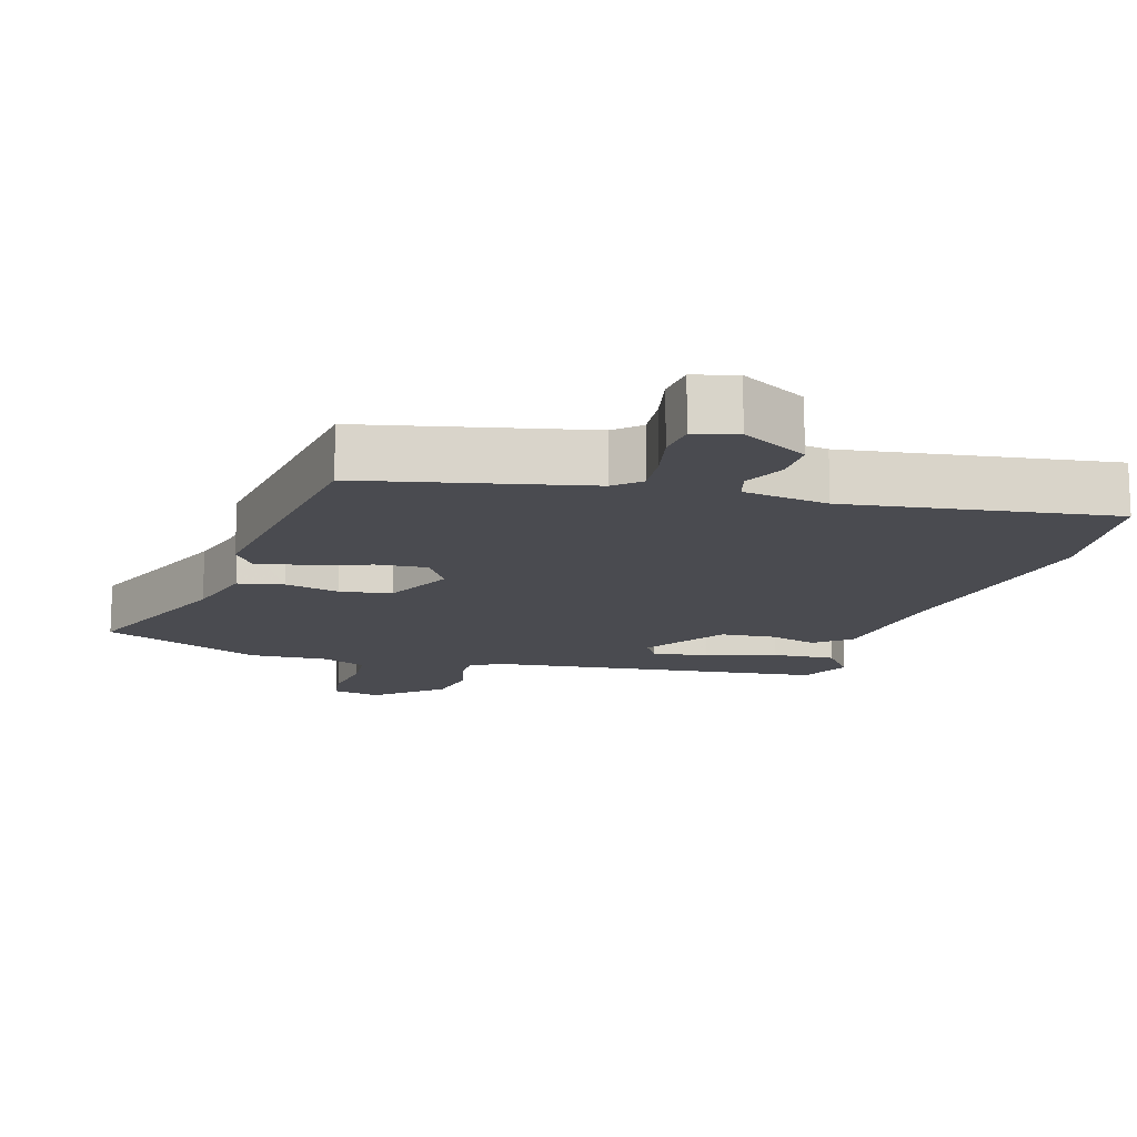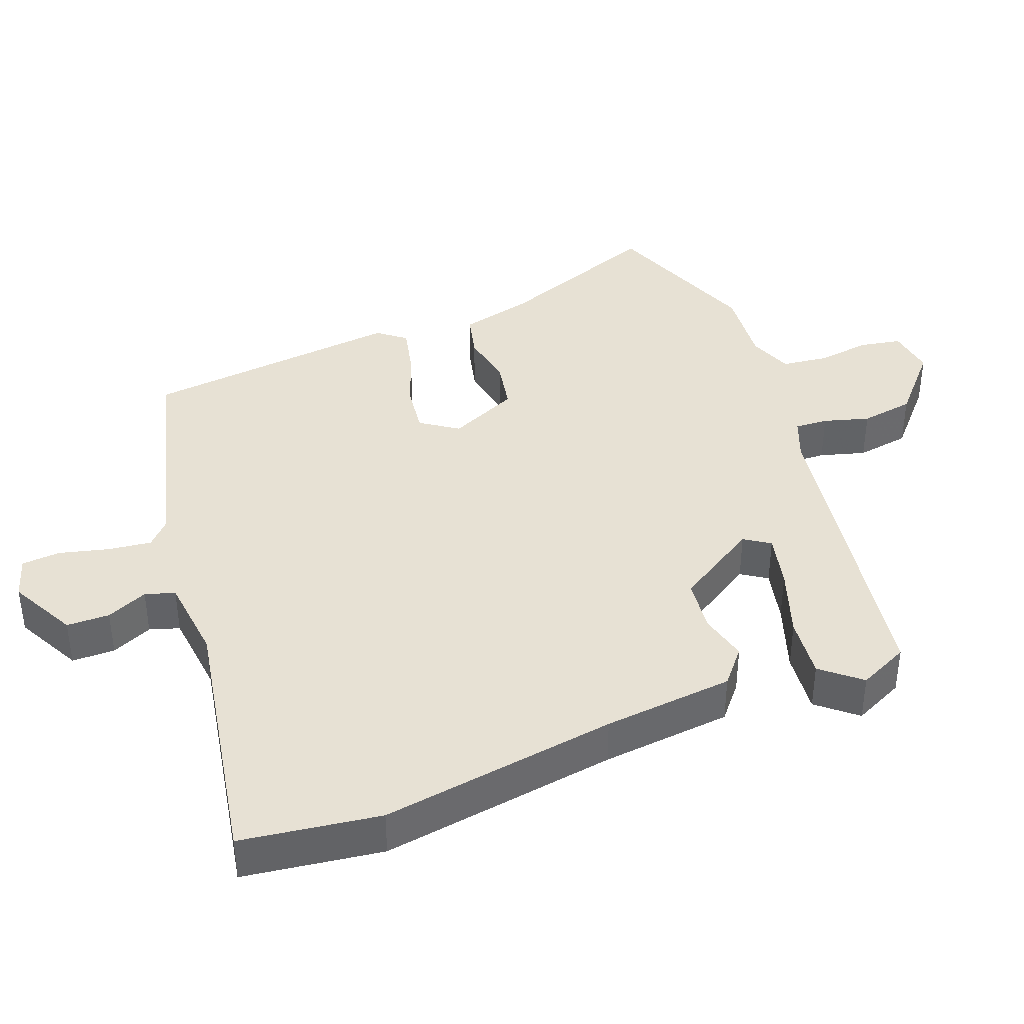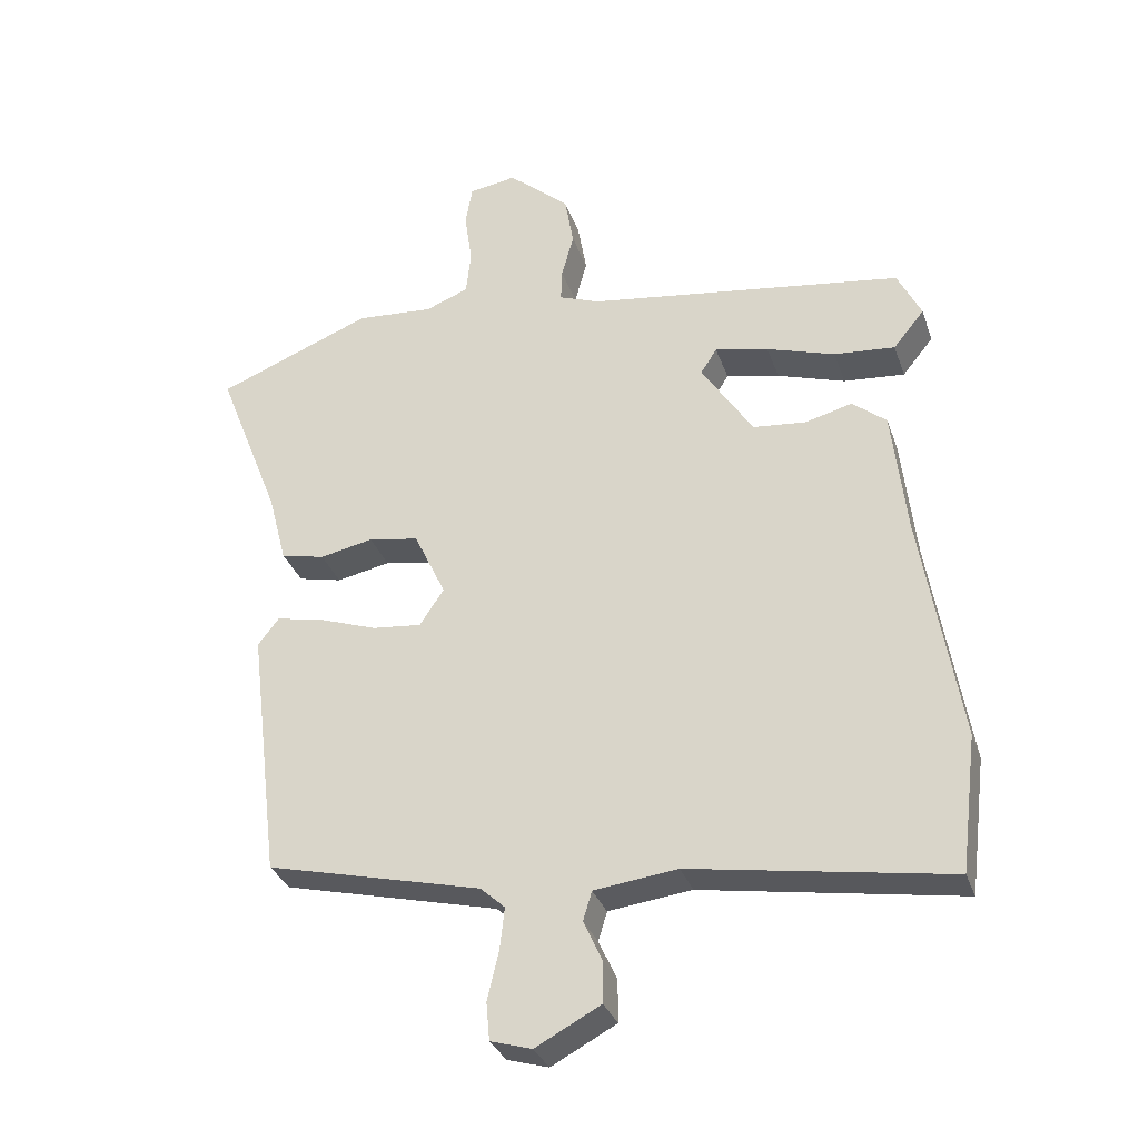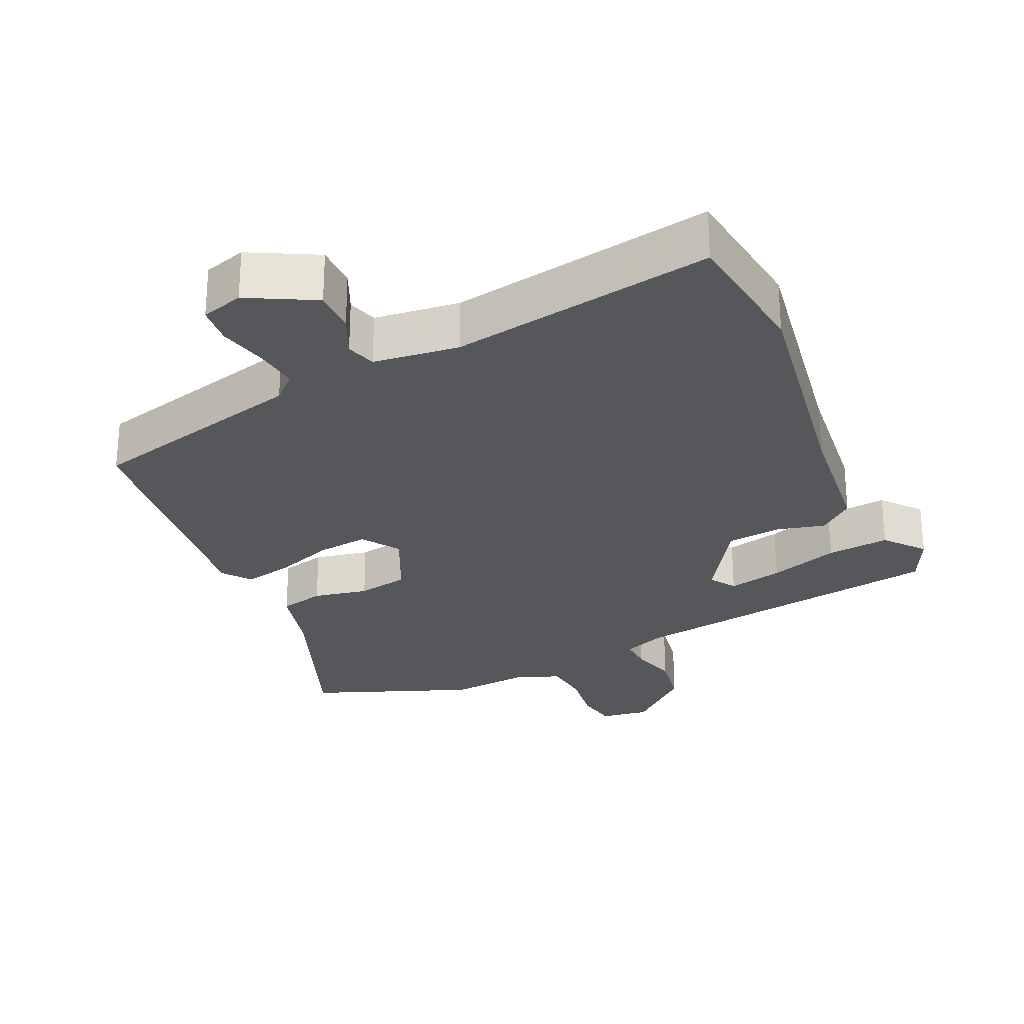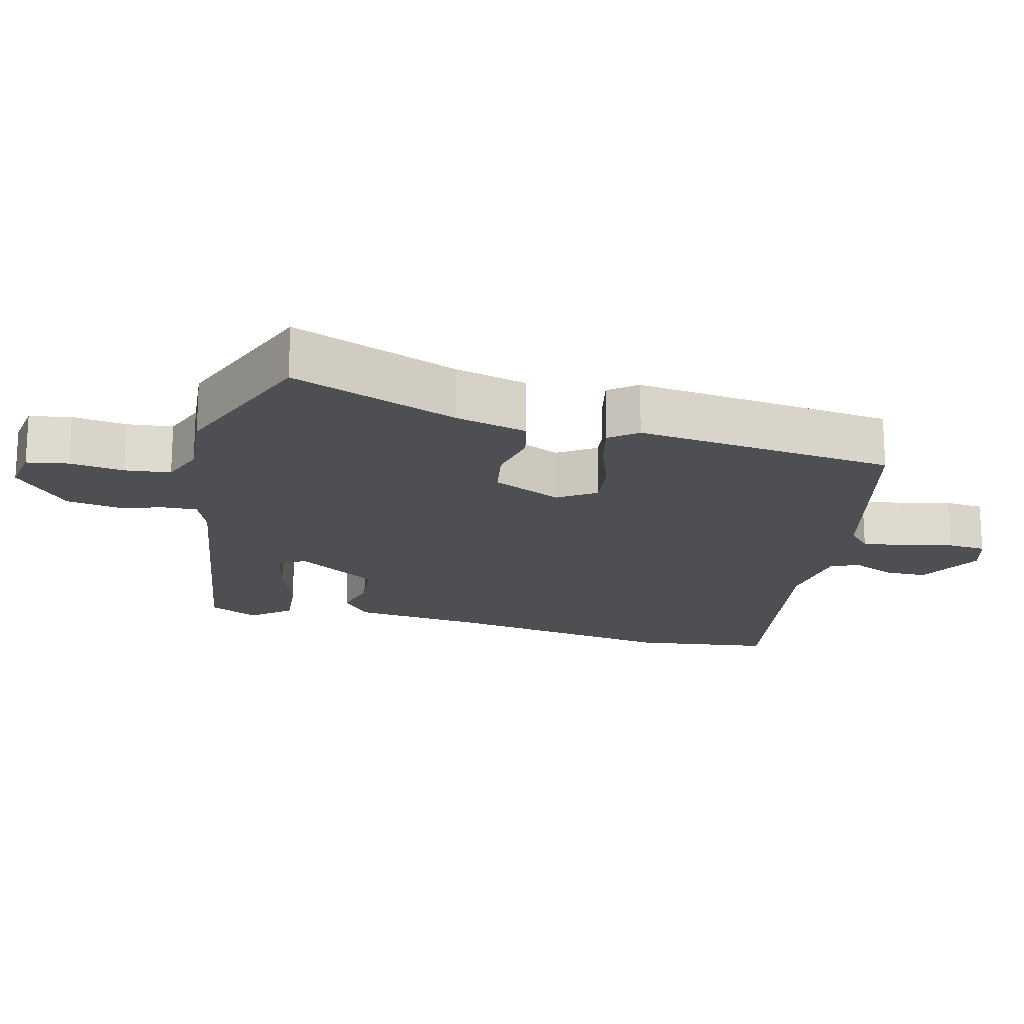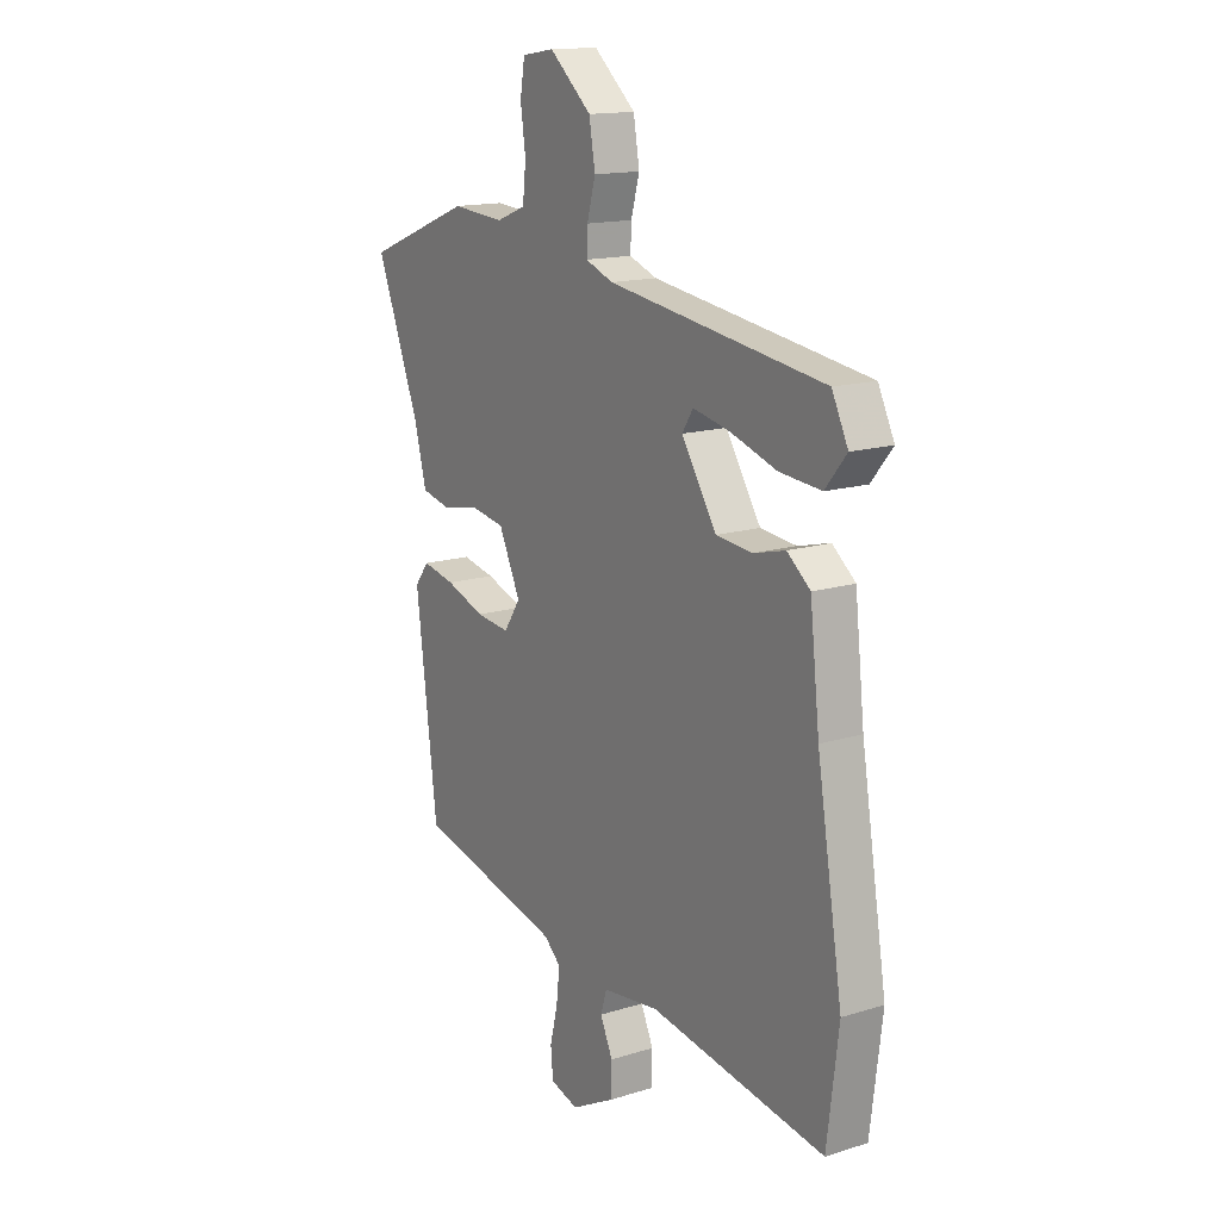
<metadata>
{"format":"obj","ext":"obj","renderer":"f3d","projection":"perspective","resolution":1024,"background":"white","views":[{"elev":-14.6,"azim":162.0,"up":"+Y"},{"elev":39.6,"azim":-110.3,"up":"+Y"},{"elev":-32.3,"azim":-162.3,"up":"+Z"},{"elev":-27.3,"azim":-155.2,"up":"+Y"},{"elev":-18.2,"azim":76.2,"up":"+Y"},{"elev":15.1,"azim":-123.5,"up":"+Z"}]}
</metadata>
<code>
v -0.47 0.07 0.411
v -0.002 0.07 0.479
v 0.058 0.07 0.502
v 0.056 0.07 0.55
v 0.038 0.07 0.616
v 0.051 0.07 0.693
v 0.142 0.07 0.772
v 0.212 0.07 0.761
v 0.222 0.07 0.701
v 0.211 0.07 0.623
v 0.218 0.07 0.557
v 0.282 0.07 0.532
v 0.396 0.07 0.541
v 0.626 0.07 0.45
v 0.532 0.07 0.21
v 0.505 0.07 0.106
v 0.44 0.07 0.091
v 0.361 0.07 0.107
v 0.287 0.07 0.094
v 0.24 0.07 -0.006
v 0.276 0.07 -0.06
v 0.349 0.07 -0.052
v 0.434 0.07 -0.022
v 0.505 0.07 -0.007
v 0.536 0.07 -0.047
v 0.49 0.07 -0.422
v 0.172 0.07 -0.5
v 0.136 0.07 -0.533
v 0.143 0.07 -0.596
v 0.16 0.07 -0.667
v 0.155 0.07 -0.723
v 0.094 0.07 -0.741
v -0.002 0.07 -0.69
v -0.002 0.07 -0.628
v 0.025 0.07 -0.569
v 0.012 0.07 -0.526
v -0.111 0.07 -0.511
v -0.491 0.07 -0.574
v -0.516 0.07 -0.374
v -0.46 0.07 -0.033
v -0.439 0.07 0.155
v -0.389 0.07 0.196
v -0.319 0.07 0.178
v -0.241 0.07 0.186
v -0.165 0.07 0.304
v -0.189 0.07 0.341
v -0.268 0.07 0.324
v -0.369 0.07 0.291
v -0.459 0.07 0.283
v -0.505 0.07 0.339
v -0.47 0 0.411
v -0.002 0 0.479
v 0.058 0 0.502
v 0.056 0 0.55
v 0.038 0 0.616
v 0.051 0 0.693
v 0.142 0 0.772
v 0.212 0 0.761
v 0.222 0 0.701
v 0.211 0 0.623
v 0.218 0 0.557
v 0.282 0 0.532
v 0.396 0 0.541
v 0.626 0 0.45
v 0.532 0 0.21
v 0.505 0 0.106
v 0.44 0 0.091
v 0.361 0 0.107
v 0.287 0 0.094
v 0.24 0 -0.006
v 0.276 0 -0.06
v 0.349 0 -0.052
v 0.434 0 -0.022
v 0.505 0 -0.007
v 0.536 0 -0.047
v 0.49 0 -0.422
v 0.172 0 -0.5
v 0.136 0 -0.533
v 0.143 0 -0.596
v 0.16 0 -0.667
v 0.155 0 -0.723
v 0.094 0 -0.741
v -0.002 0 -0.69
v -0.002 0 -0.628
v 0.025 0 -0.569
v 0.012 0 -0.526
v -0.111 0 -0.511
v -0.491 0 -0.574
v -0.516 0 -0.374
v -0.46 0 -0.033
v -0.439 0 0.155
v -0.389 0 0.196
v -0.319 0 0.178
v -0.241 0 0.186
v -0.165 0 0.304
v -0.189 0 0.341
v -0.268 0 0.324
v -0.369 0 0.291
v -0.459 0 0.283
v -0.505 0 0.339
f 47 48 49 50
f 46 47 50 1
f 40 41 42 43
f 40 43 44
f 37 38 39 40
f 36 37 40 44
f 32 33 34 35
f 32 35 36
f 29 30 31 32
f 28 29 32 36
f 27 28 36 44
f 22 23 24 25
f 21 22 25 26
f 20 21 26 27
f 15 16 17 18
f 15 18 19
f 12 13 14 15
f 11 12 15 19
f 7 8 9 10
f 7 10 11
f 4 5 6 7
f 3 4 7 11
f 2 3 11 19
f 46 1 2
f 45 46 2 19
f 20 27 44 45
f 19 20 45
f 100 99 98 97
f 51 100 97 96
f 93 92 91 90
f 94 93 90
f 90 89 88 87
f 94 90 87 86
f 85 84 83 82
f 86 85 82
f 82 81 80 79
f 86 82 79 78
f 94 86 78 77
f 75 74 73 72
f 76 75 72 71
f 77 76 71 70
f 68 67 66 65
f 69 68 65
f 65 64 63 62
f 69 65 62 61
f 60 59 58 57
f 61 60 57
f 57 56 55 54
f 61 57 54 53
f 69 61 53 52
f 52 51 96
f 69 52 96 95
f 95 94 77 70
f 95 70 69
f 1 51 52 2
f 2 52 53 3
f 3 53 54 4
f 4 54 55 5
f 5 55 56 6
f 6 56 57 7
f 7 57 58 8
f 8 58 59 9
f 9 59 60 10
f 10 60 61 11
f 11 61 62 12
f 12 62 63 13
f 13 63 64 14
f 14 64 65 15
f 15 65 66 16
f 16 66 67 17
f 17 67 68 18
f 18 68 69 19
f 19 69 70 20
f 20 70 71 21
f 21 71 72 22
f 22 72 73 23
f 23 73 74 24
f 24 74 75 25
f 25 75 76 26
f 26 76 77 27
f 27 77 78 28
f 28 78 79 29
f 29 79 80 30
f 30 80 81 31
f 31 81 82 32
f 32 82 83 33
f 33 83 84 34
f 34 84 85 35
f 35 85 86 36
f 36 86 87 37
f 37 87 88 38
f 38 88 89 39
f 39 89 90 40
f 40 90 91 41
f 41 91 92 42
f 42 92 93 43
f 43 93 94 44
f 44 94 95 45
f 45 95 96 46
f 46 96 97 47
f 47 97 98 48
f 48 98 99 49
f 49 99 100 50
f 50 100 51 1

</code>
